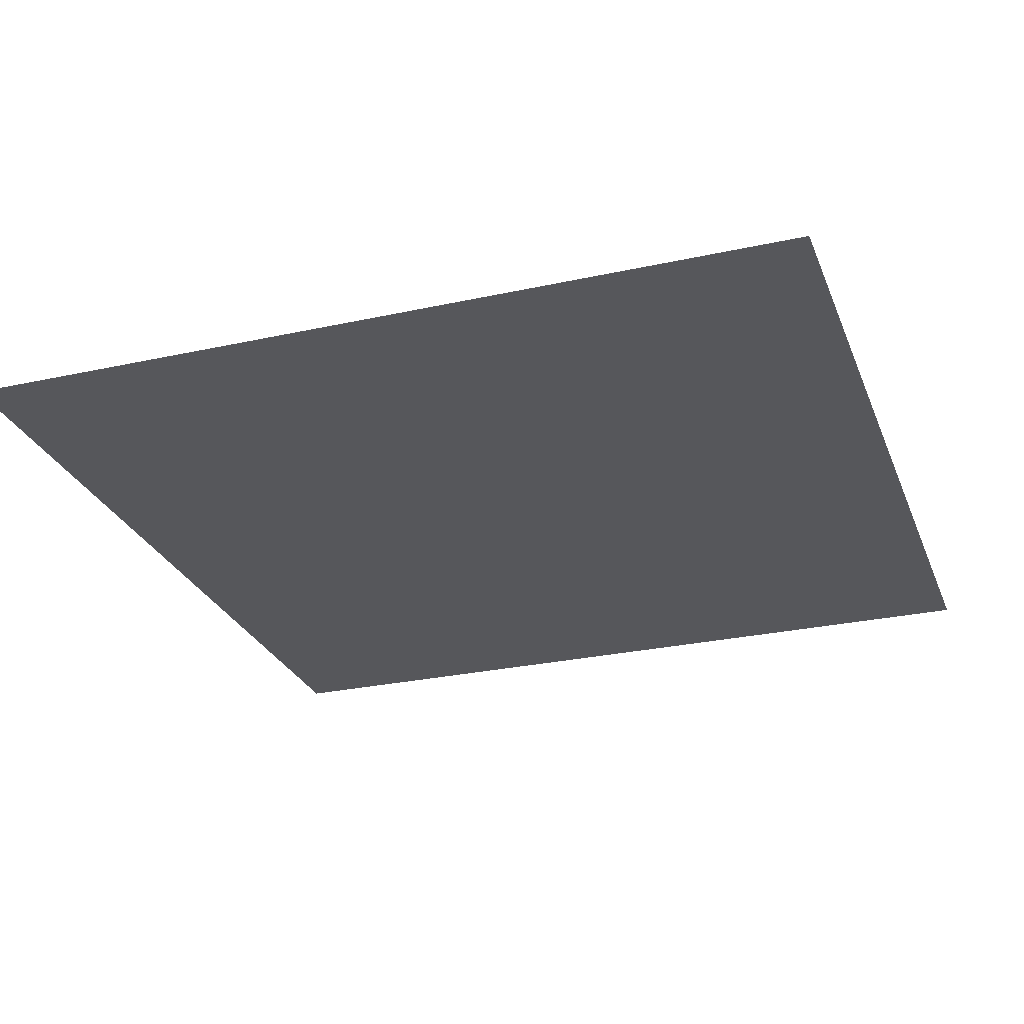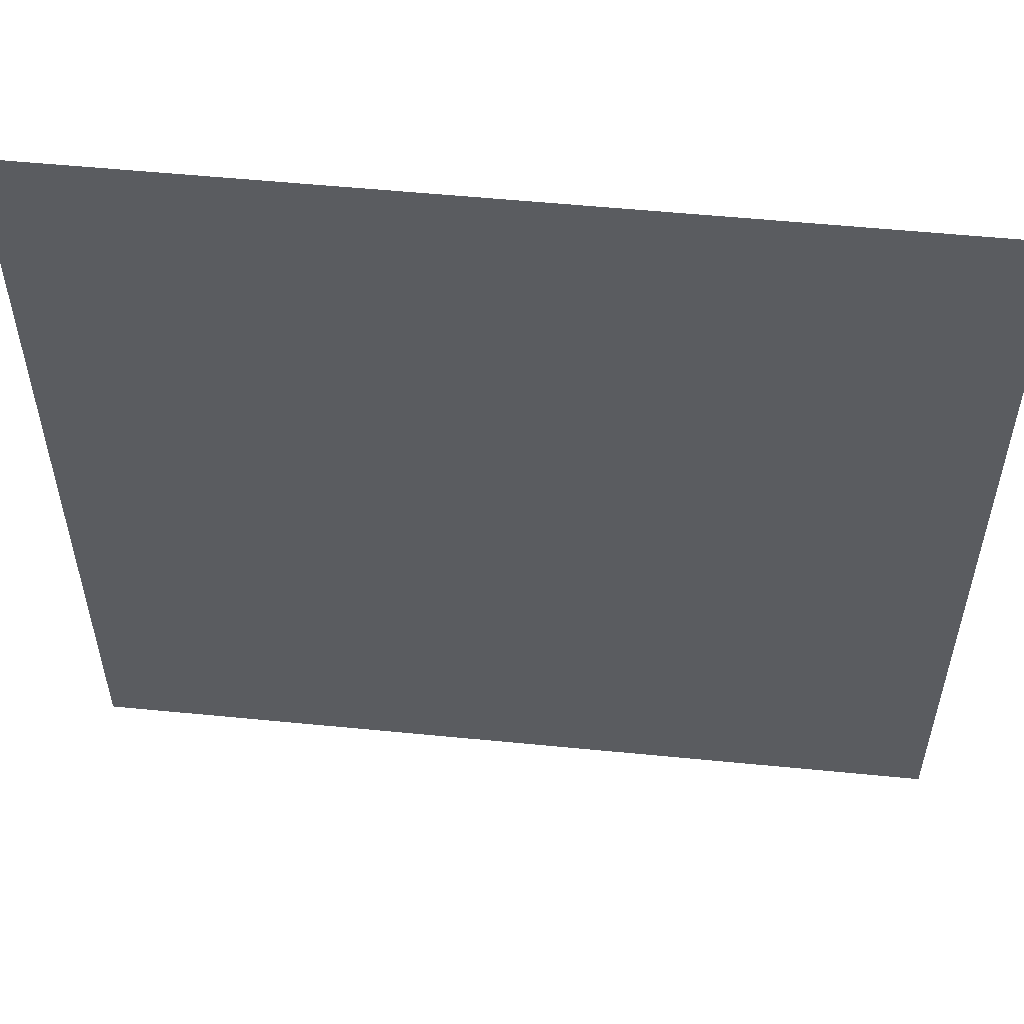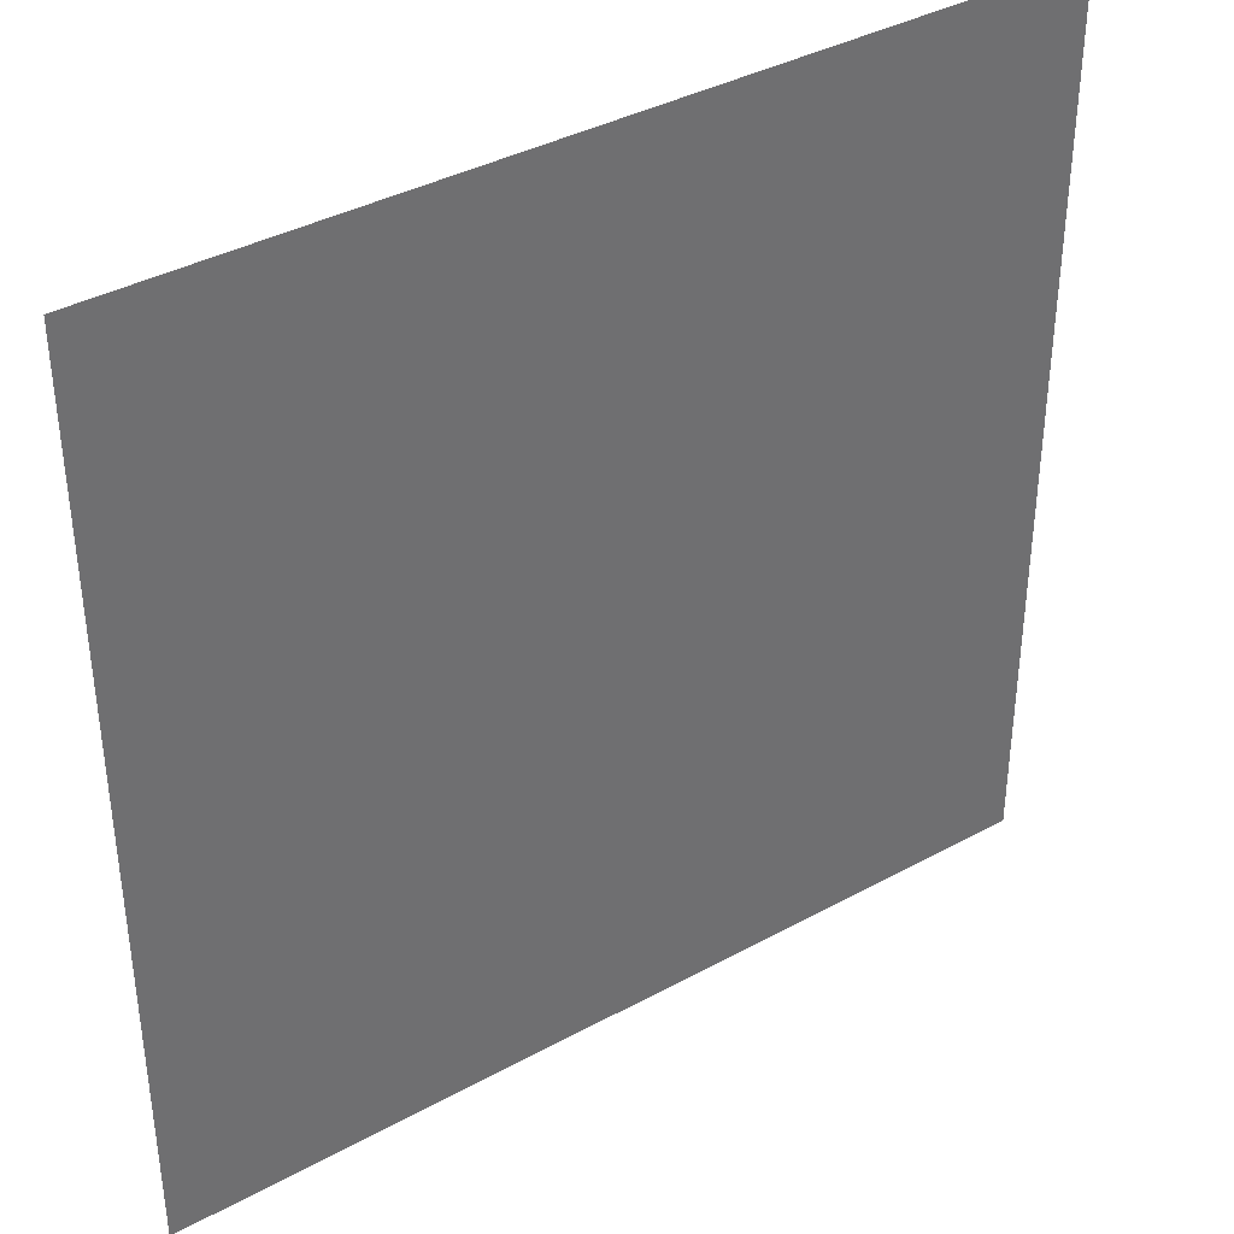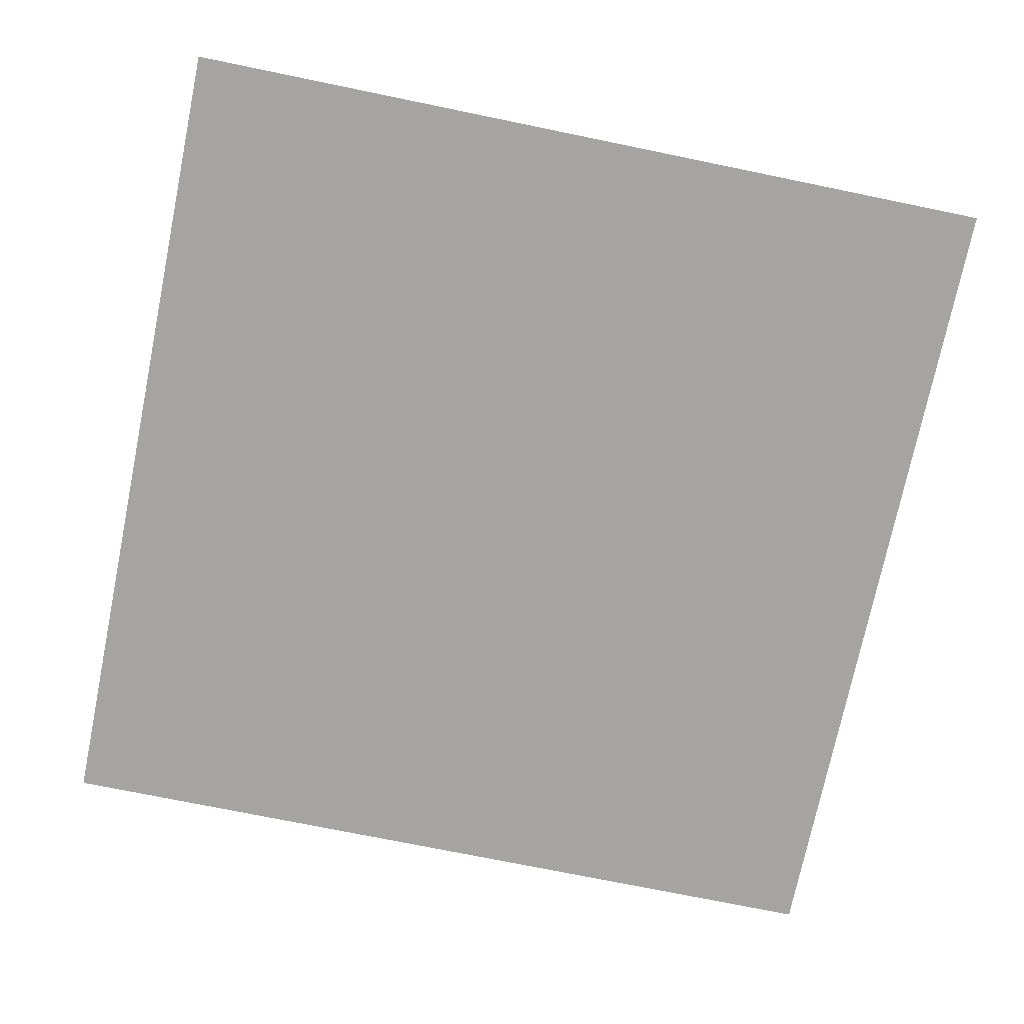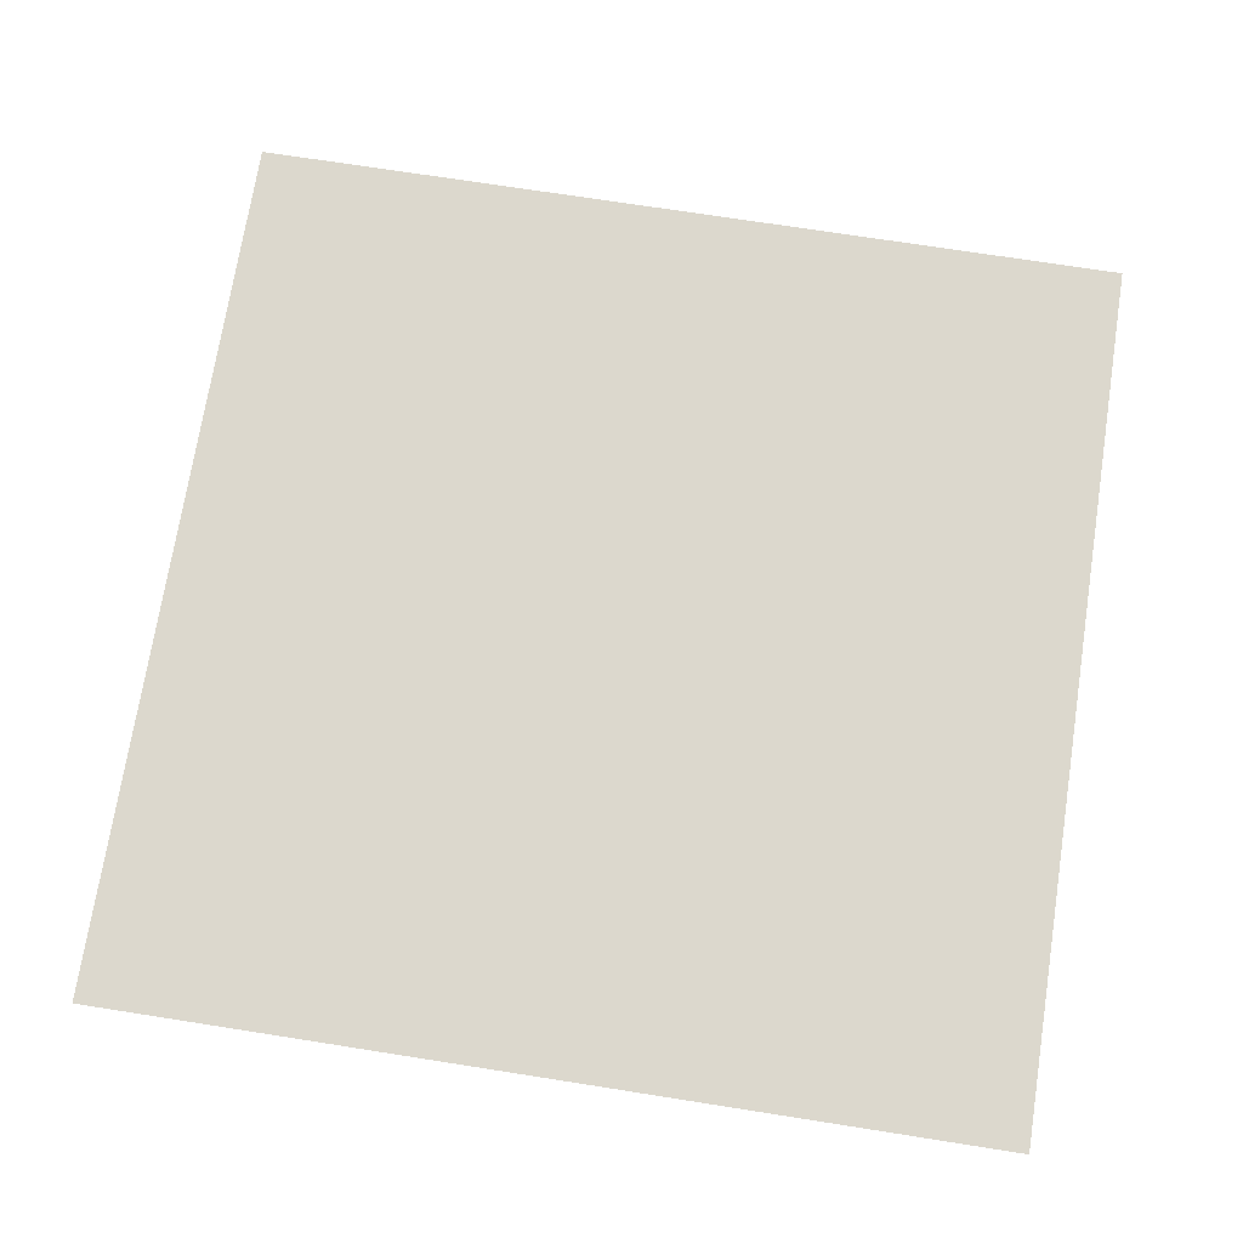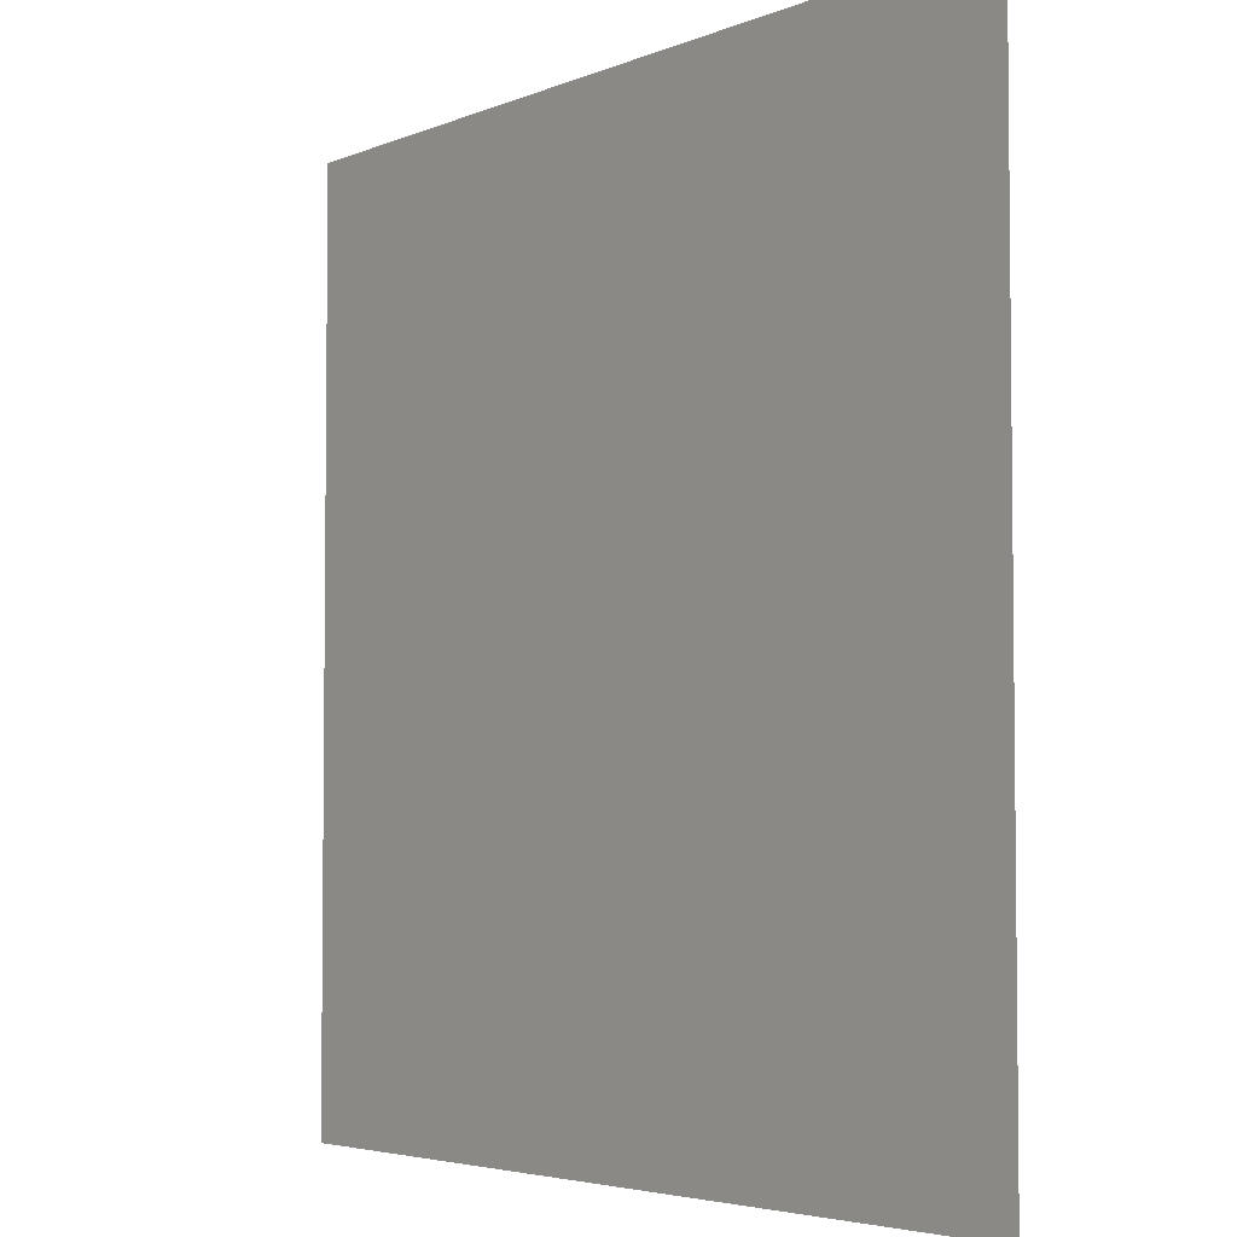
<metadata>
{"format":"obj","ext":"obj","renderer":"f3d","projection":"perspective","resolution":1024,"background":"white","views":[{"elev":-27.2,"azim":108.8,"up":"+Z"},{"elev":55.3,"azim":-174.1,"up":"+Y"},{"elev":38.2,"azim":145.3,"up":"+Y"},{"elev":-73.4,"azim":78.4,"up":"+Z"},{"elev":72.4,"azim":-171.1,"up":"+Z"},{"elev":-4.2,"azim":53.2,"up":"+Y"}]}
</metadata>
<code>
v -125 -125 0.0412
v 125 -125 0.0412
v -125 125 0.0412
v 125 125 0.0412
f 1 2 4 3

</code>
